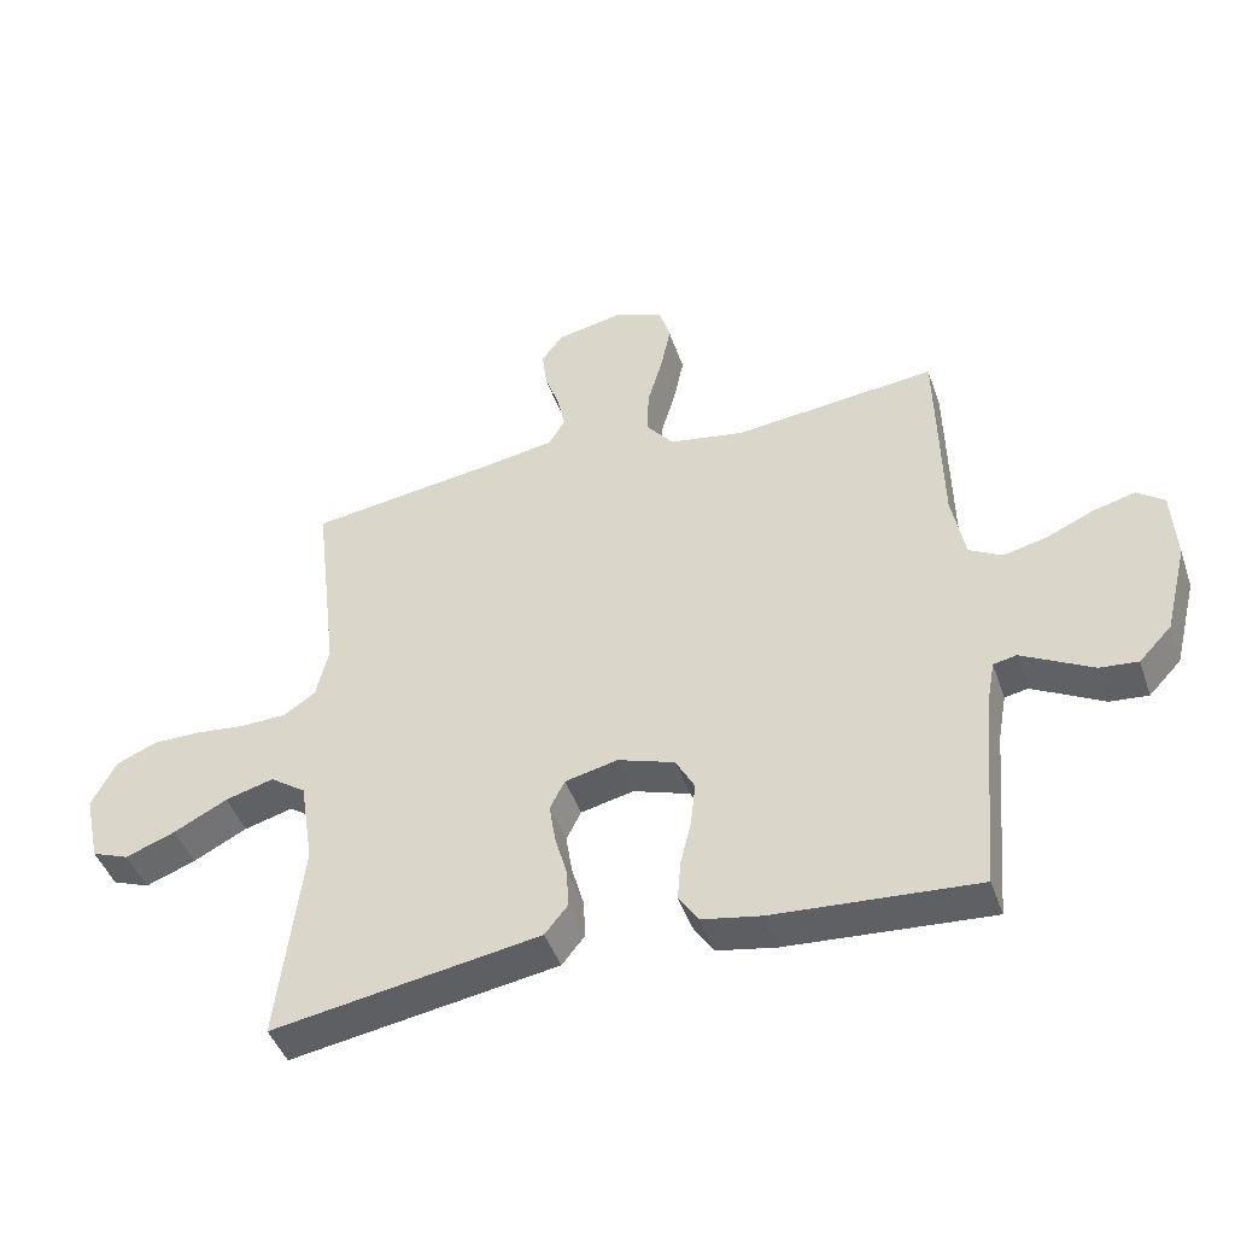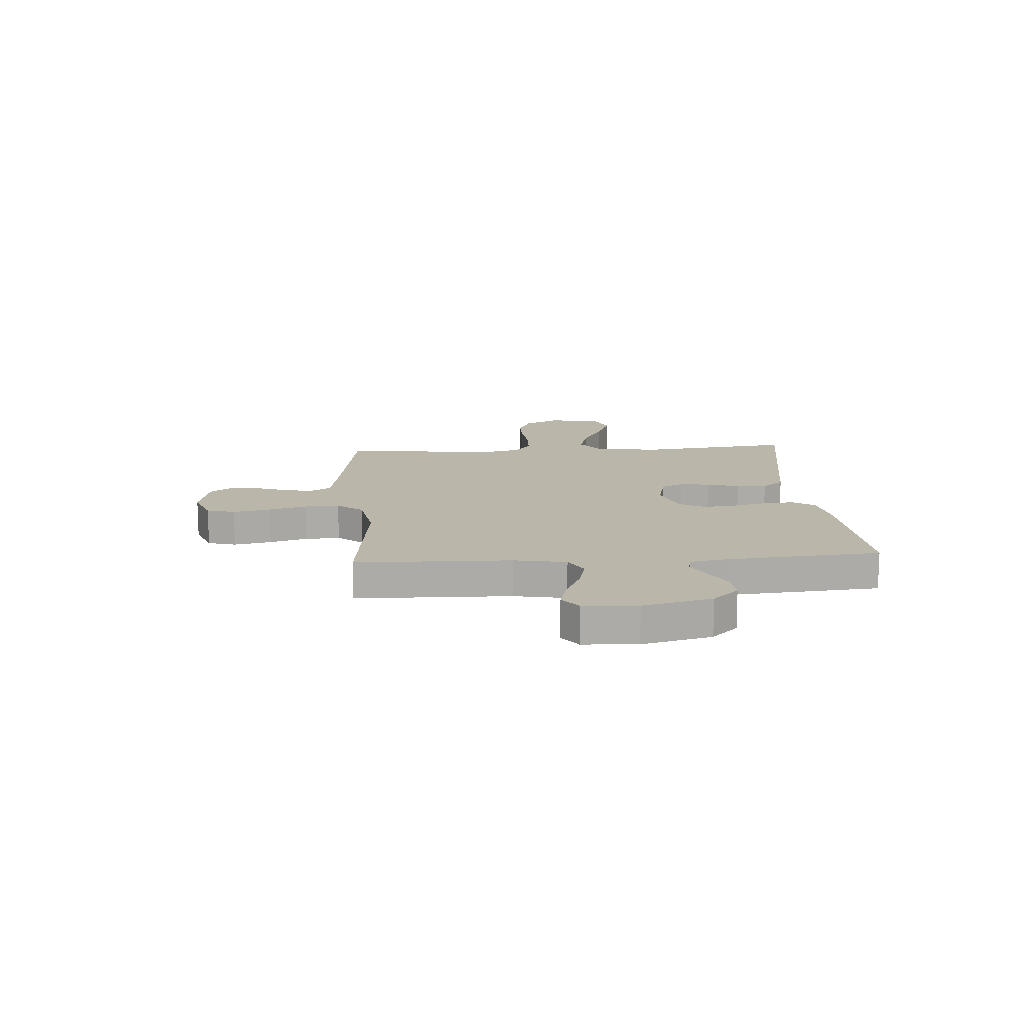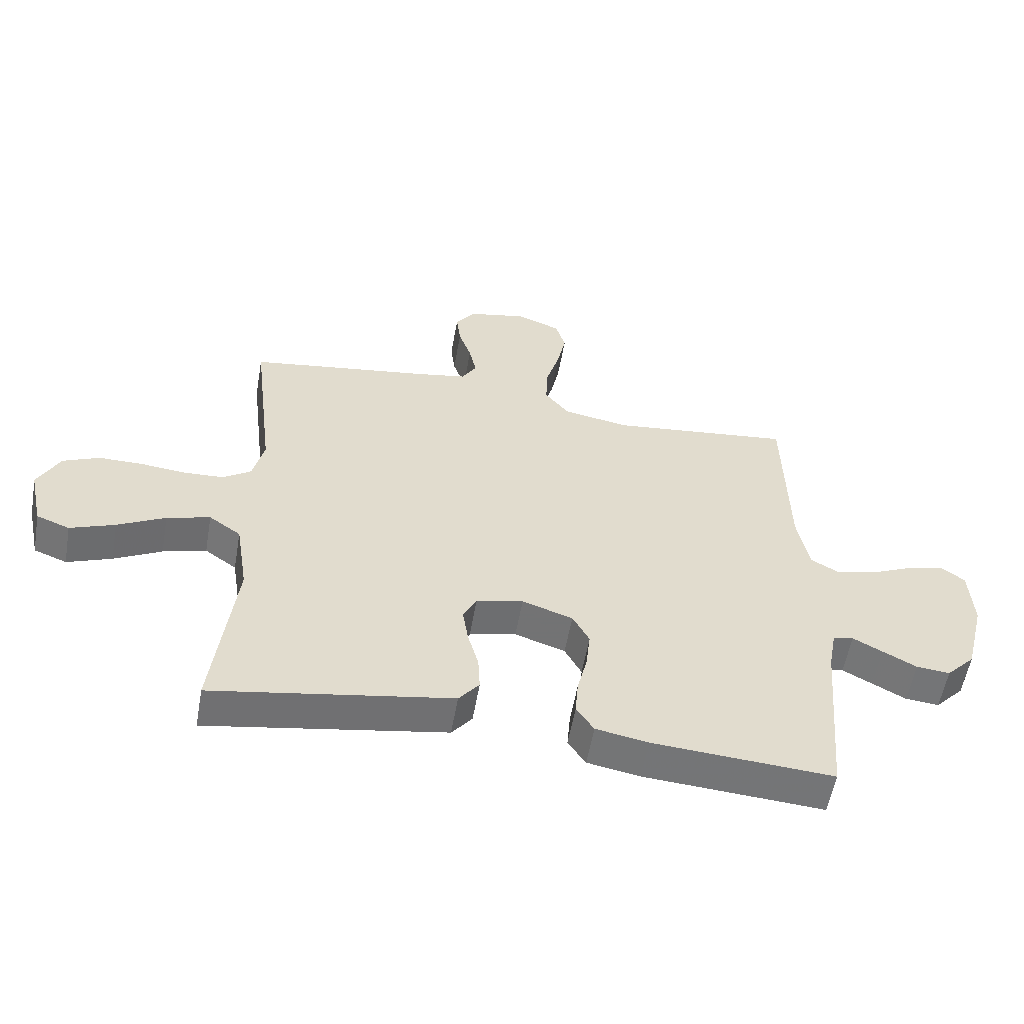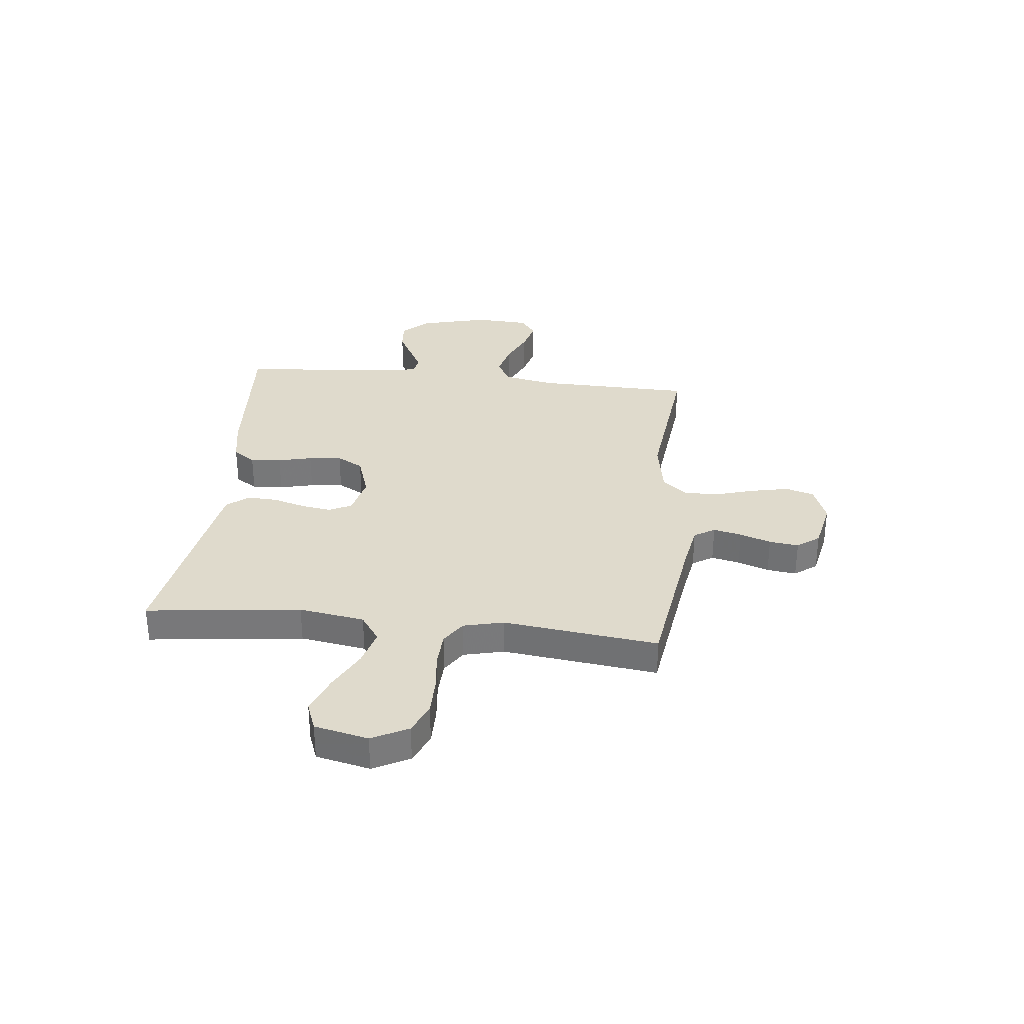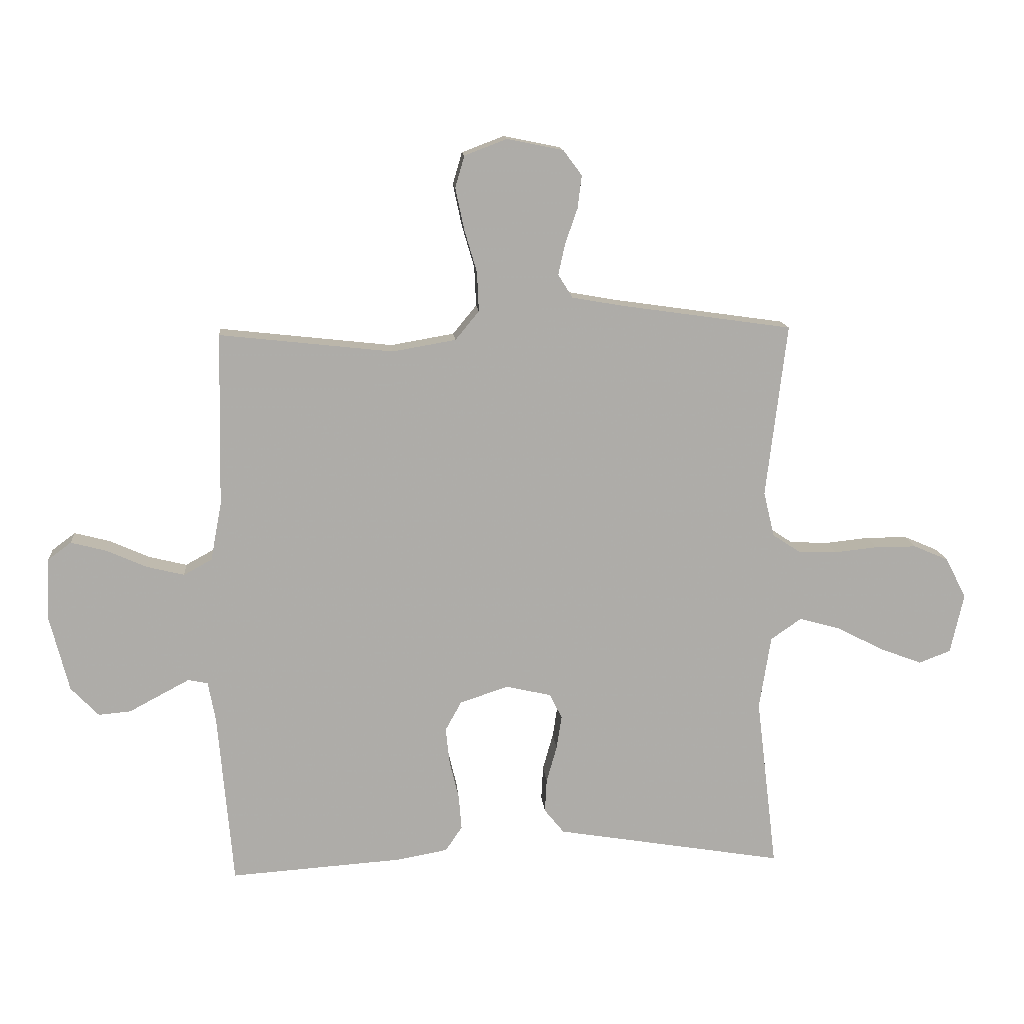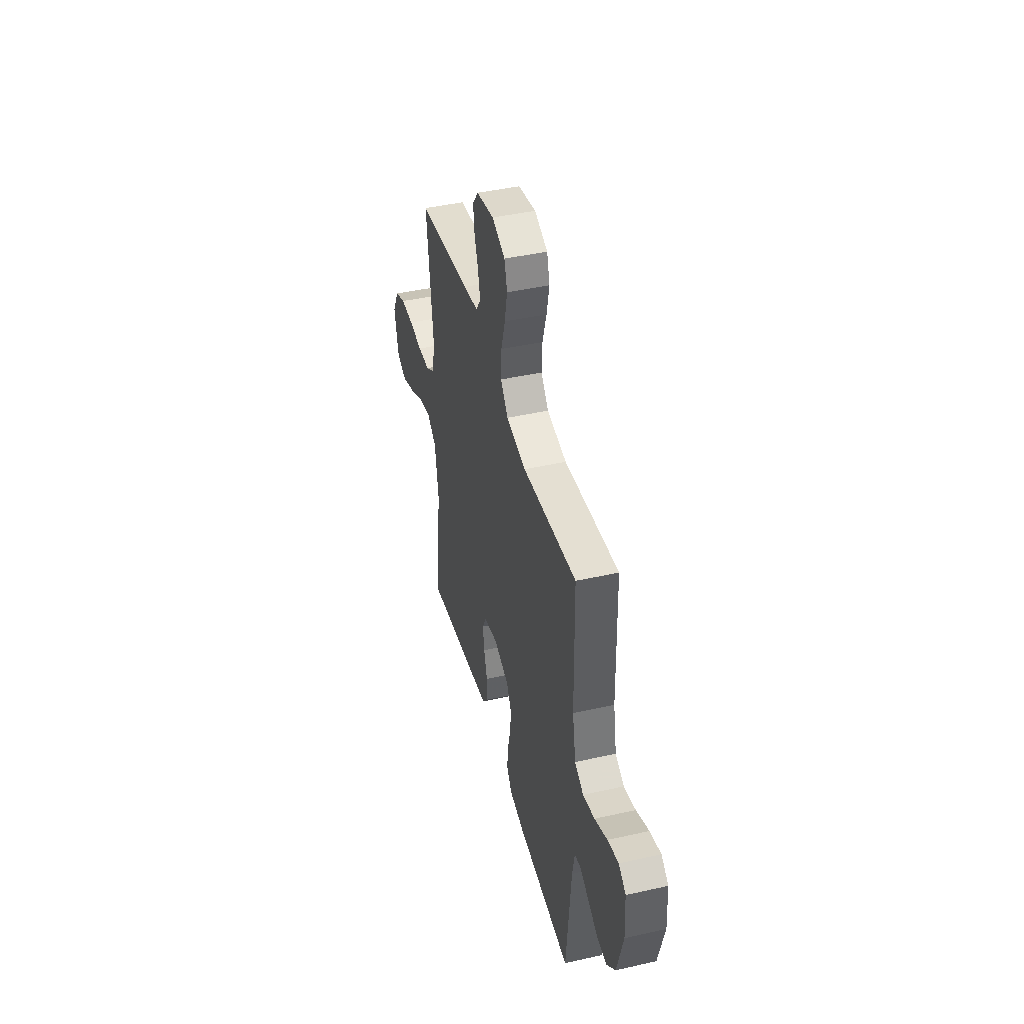
<metadata>
{"format":"obj","ext":"obj","renderer":"f3d","projection":"perspective","resolution":1024,"background":"white","views":[{"elev":-44.7,"azim":18.6,"up":"+Z"},{"elev":13.9,"azim":86.1,"up":"+Y"},{"elev":-56.2,"azim":-9.9,"up":"+Z"},{"elev":32.5,"azim":-83.8,"up":"+Y"},{"elev":13.4,"azim":175.2,"up":"+Z"},{"elev":43.6,"azim":75.1,"up":"+Z"}]}
</metadata>
<code>
v -0.5 0.07 0.5
v -0.2 0.07 0.543
v -0.115 0.07 0.558
v -0.09 0.07 0.598
v -0.102 0.07 0.653
v -0.123 0.07 0.713
v -0.13 0.07 0.77
v -0.098 0.07 0.813
v 0 0.07 0.833
v 0.073 0.07 0.805
v 0.089 0.07 0.75
v 0.074 0.07 0.679
v 0.052 0.07 0.604
v 0.049 0.07 0.536
v 0.09 0.07 0.486
v 0.2 0.07 0.467
v 0.5 0.07 0.5
v 0.506 0.07 0.2
v 0.525 0.07 0.099
v 0.574 0.07 0.072
v 0.639 0.07 0.088
v 0.709 0.07 0.119
v 0.77 0.07 0.135
v 0.81 0.07 0.105
v 0.816 0.07 0
v 0.782 0.07 -0.134
v 0.734 0.07 -0.184
v 0.678 0.07 -0.179
v 0.622 0.07 -0.149
v 0.573 0.07 -0.123
v 0.539 0.07 -0.13
v 0.526 0.07 -0.2
v 0.5 0.07 -0.5
v 0.2 0.07 -0.479
v 0.113 0.07 -0.463
v 0.084 0.07 -0.42
v 0.089 0.07 -0.36
v 0.105 0.07 -0.294
v 0.112 0.07 -0.23
v 0.084 0.07 -0.179
v 0 0.07 -0.151
v -0.078 0.07 -0.169
v -0.1 0.07 -0.212
v -0.091 0.07 -0.27
v -0.073 0.07 -0.334
v -0.07 0.07 -0.392
v -0.104 0.07 -0.434
v -0.2 0.07 -0.45
v -0.5 0.07 -0.5
v -0.464 0.07 -0.2
v -0.484 0.07 -0.073
v -0.537 0.07 -0.036
v -0.609 0.07 -0.056
v -0.688 0.07 -0.097
v -0.762 0.07 -0.125
v -0.817 0.07 -0.104
v -0.84 0.07 0
v -0.804 0.07 0.07
v -0.744 0.07 0.096
v -0.672 0.07 0.096
v -0.597 0.07 0.088
v -0.53 0.07 0.091
v -0.483 0.07 0.122
v -0.464 0.07 0.2
v -0.5 0 0.5
v -0.2 0 0.543
v -0.115 0 0.558
v -0.09 0 0.598
v -0.102 0 0.653
v -0.123 0 0.713
v -0.13 0 0.77
v -0.098 0 0.813
v 0 0 0.833
v 0.073 0 0.805
v 0.089 0 0.75
v 0.074 0 0.679
v 0.052 0 0.604
v 0.049 0 0.536
v 0.09 0 0.486
v 0.2 0 0.467
v 0.5 0 0.5
v 0.506 0 0.2
v 0.525 0 0.099
v 0.574 0 0.072
v 0.639 0 0.088
v 0.709 0 0.119
v 0.77 0 0.135
v 0.81 0 0.105
v 0.816 0 0
v 0.782 0 -0.134
v 0.734 0 -0.184
v 0.678 0 -0.179
v 0.622 0 -0.149
v 0.573 0 -0.123
v 0.539 0 -0.13
v 0.526 0 -0.2
v 0.5 0 -0.5
v 0.2 0 -0.479
v 0.113 0 -0.463
v 0.084 0 -0.42
v 0.089 0 -0.36
v 0.105 0 -0.294
v 0.112 0 -0.23
v 0.084 0 -0.179
v 0 0 -0.151
v -0.078 0 -0.169
v -0.1 0 -0.212
v -0.091 0 -0.27
v -0.073 0 -0.334
v -0.07 0 -0.392
v -0.104 0 -0.434
v -0.2 0 -0.45
v -0.5 0 -0.5
v -0.464 0 -0.2
v -0.484 0 -0.073
v -0.537 0 -0.036
v -0.609 0 -0.056
v -0.688 0 -0.097
v -0.762 0 -0.125
v -0.817 0 -0.104
v -0.84 0 0
v -0.804 0 0.07
v -0.744 0 0.096
v -0.672 0 0.096
v -0.597 0 0.088
v -0.53 0 0.091
v -0.483 0 0.122
v -0.464 0 0.2
f 58 59 60 61
f 58 61 62
f 57 58 62
f 56 57 62
f 53 54 55 56
f 52 53 56 62
f 51 52 62 63
f 47 48 49 50
f 44 45 46 47
f 43 44 47 50
f 42 43 50 51
f 35 36 37 38
f 35 38 39
f 32 33 34 35
f 31 32 35 39
f 26 27 28 29
f 26 29 30
f 25 26 30
f 24 25 30 31
f 21 22 23 24
f 20 21 24 31
f 16 17 18
f 15 16 18 19
f 10 11 12 13
f 8 9 10 13
f 8 13 14
f 5 6 7 8
f 4 5 8 14
f 3 4 14 15
f 64 1 2
f 41 42 51 63
f 40 41 63 64
f 20 31 39 40
f 19 20 40 64
f 15 19 64
f 2 3 15 64
f 125 124 123 122
f 126 125 122
f 126 122 121
f 126 121 120
f 120 119 118 117
f 126 120 117 116
f 127 126 116 115
f 114 113 112 111
f 111 110 109 108
f 114 111 108 107
f 115 114 107 106
f 102 101 100 99
f 103 102 99
f 99 98 97 96
f 103 99 96 95
f 93 92 91 90
f 94 93 90
f 94 90 89
f 95 94 89 88
f 88 87 86 85
f 95 88 85 84
f 82 81 80
f 83 82 80 79
f 77 76 75 74
f 77 74 73 72
f 78 77 72
f 72 71 70 69
f 78 72 69 68
f 79 78 68 67
f 66 65 128
f 127 115 106 105
f 128 127 105 104
f 104 103 95 84
f 128 104 84 83
f 128 83 79
f 128 79 67 66
f 1 65 66 2
f 2 66 67 3
f 3 67 68 4
f 4 68 69 5
f 5 69 70 6
f 6 70 71 7
f 7 71 72 8
f 8 72 73 9
f 9 73 74 10
f 10 74 75 11
f 11 75 76 12
f 12 76 77 13
f 13 77 78 14
f 14 78 79 15
f 15 79 80 16
f 16 80 81 17
f 17 81 82 18
f 18 82 83 19
f 19 83 84 20
f 20 84 85 21
f 21 85 86 22
f 22 86 87 23
f 23 87 88 24
f 24 88 89 25
f 25 89 90 26
f 26 90 91 27
f 27 91 92 28
f 28 92 93 29
f 29 93 94 30
f 30 94 95 31
f 31 95 96 32
f 32 96 97 33
f 33 97 98 34
f 34 98 99 35
f 35 99 100 36
f 36 100 101 37
f 37 101 102 38
f 38 102 103 39
f 39 103 104 40
f 40 104 105 41
f 41 105 106 42
f 42 106 107 43
f 43 107 108 44
f 44 108 109 45
f 45 109 110 46
f 46 110 111 47
f 47 111 112 48
f 48 112 113 49
f 49 113 114 50
f 50 114 115 51
f 51 115 116 52
f 52 116 117 53
f 53 117 118 54
f 54 118 119 55
f 55 119 120 56
f 56 120 121 57
f 57 121 122 58
f 58 122 123 59
f 59 123 124 60
f 60 124 125 61
f 61 125 126 62
f 62 126 127 63
f 63 127 128 64
f 64 128 65 1

</code>
